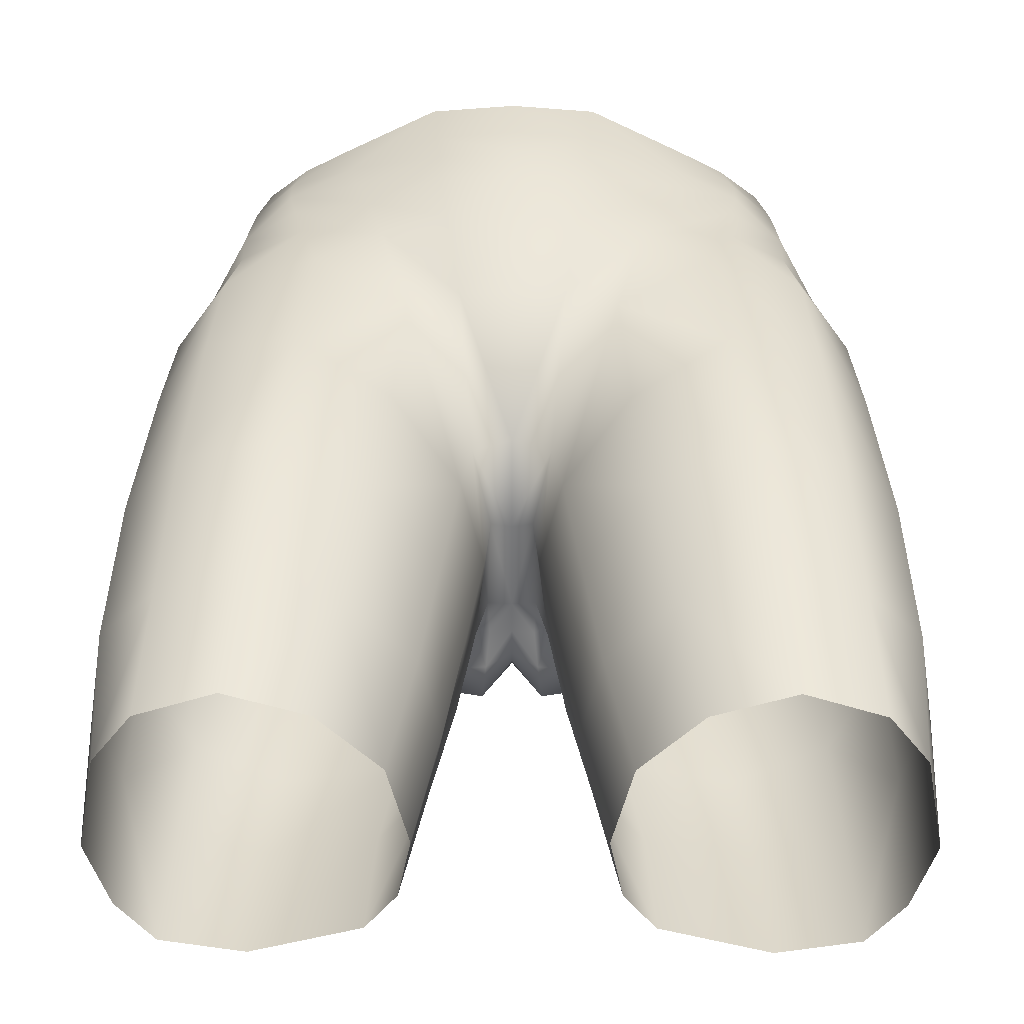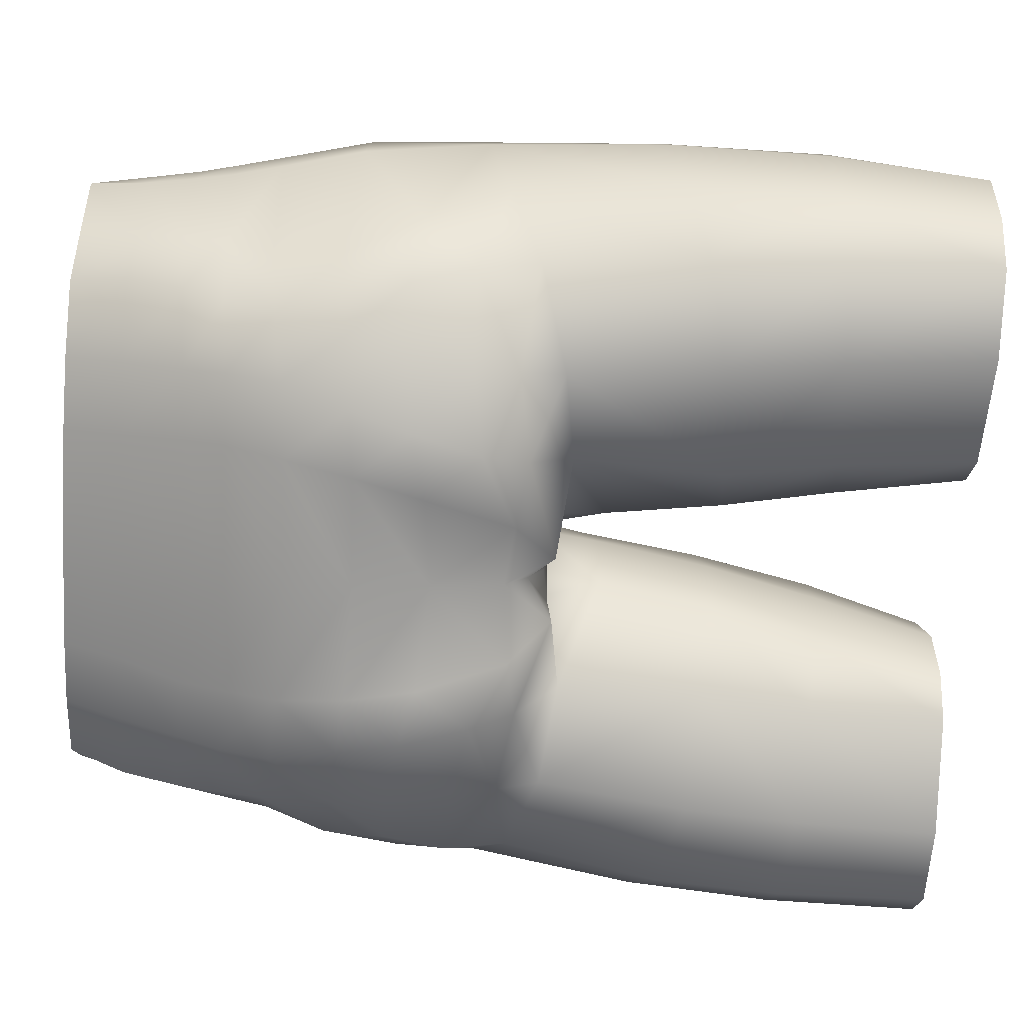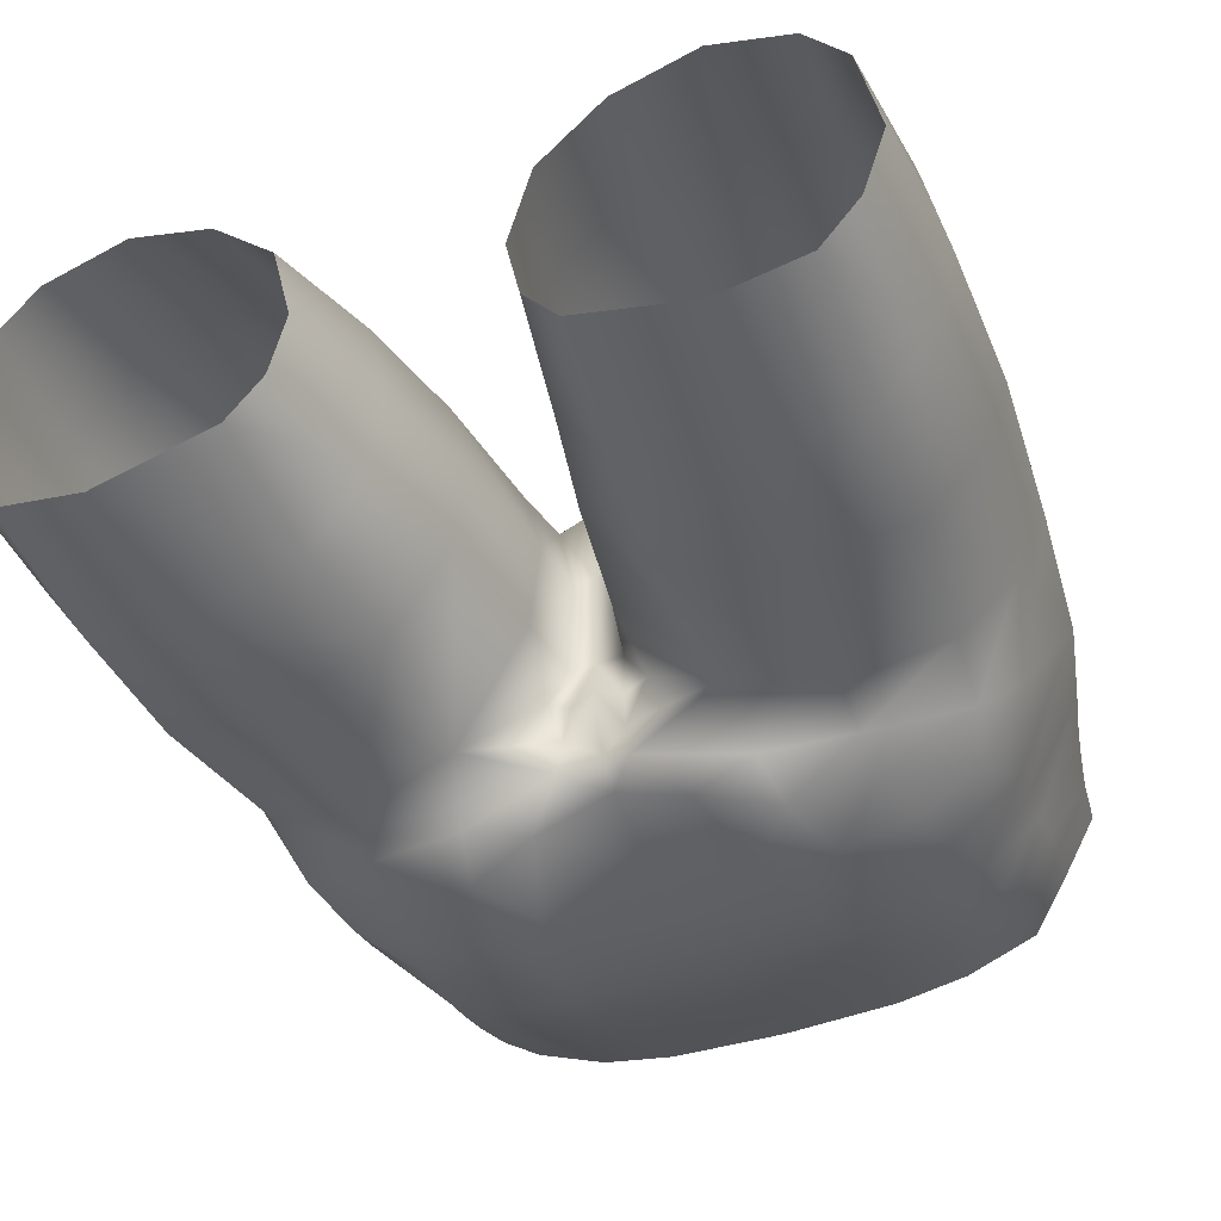
<metadata>
{"format":"obj","ext":"obj","renderer":"f3d","projection":"perspective","resolution":1024,"background":"white","views":[{"elev":35.0,"azim":0.2,"up":"+Z"},{"elev":-70.2,"azim":-93.4,"up":"+Z"},{"elev":-45.4,"azim":21.7,"up":"+Z"}]}
</metadata>
<code>
g m_waist_nude
v -7.678 50.56 0.3856
v -9.103 50.73 -1.662
v -7.409 52.51 0.07838
v -8.717 52.64 -2.006
v -7.507 53.92 -0.1519
v -9.392 50.77 -4.311
v -9.674 47.63 -3.924
v -9.249 47.6 -1.45
v -8.434 49.12 -7.106
v -9.008 47.05 -6.048
v -7.665 47.79 -8.678
v -7.723 46.27 -8.119
v -7.303 49.35 -8.914
v -7.684 50.99 -8.017
v -6.063 50.82 -9.528
v -5.784 49.36 -9.859
v -6.345 52.52 -8.976
v -7.38 52.74 -7.273
v -8.919 52.8 -4.42
v -7.489 53.94 -6.687
v -6.473 53.78 -8.487
v -6.593 54.83 -8.015
v -8.435 53.99 -2.187
v -7.464 55.02 -6.308
v -6.613 56.25 -7.428
v -8.622 54.04 -4.366
v -8.22 55.08 -2.361
v -7.463 55.03 -0.354
v -7.392 56.07 -0.4958
v -6.259 55.02 0.647
v -6.29 55.98 0.5172
v -8.417 55.12 -4.268
v -7.372 56.19 -5.89
v -6.312 57.7 -6.877
v -7.223 57.7 -5.323
v -8.051 57.7 -3.787
v -8.24 56.15 -4.103
v -7.788 57.7 -2.41
v -8.053 56.12 -2.417
v -7.092 57.7 -0.6892
v -6.026 57.7 0.1359
v -4.74 57.7 0.808
v -6.613 56.25 -7.428
v -4.579 57.7 -7.579
v -6.312 57.7 -6.877
v -4.722 56.23 -8.206
v -2.944 56.21 -8.478
v -2.838 57.7 -7.884
v 7.701e-16 57.7 -7.996
v -5.98e-07 56.13 -8.644
v -6.593 54.83 -8.015
v 3.816e-16 54.55 -9.296
v -4.819 54.69 -8.847
v -6.473 53.78 -8.487
v -3.168 54.61 -9.185
v 3.452e-06 53.52 -9.714
v -4.908 53.64 -9.275
v -6.345 52.52 -8.976
v -3.185 53.57 -9.521
v 1.06e-05 52.08 -10.07
v -3.113 52.14 -10.12
v 2.147e-05 50.41 -10.13
v -4.891 52.34 -9.717
v -6.063 50.82 -9.528
v -4.44 50.64 -10.14
v -5.784 49.36 -9.859
v -2.867 50.47 -10.46
v 3.049e-05 48.53 -9.838
v -4.023 49.12 -10.45
v -5.502 47.74 -9.879
v -2.466 48.74 -10.62
v -3.524 47.43 -10.34
v -1.77 46.57 -10.24
v 2.452e-05 46.73 -9.424
v -5.431 46.65 -9.654
v -7.665 47.79 -8.678
v -7.723 46.27 -8.119
v -5.359 45.55 -9.26
v -3.277 46.3 -9.801
v -3.029 45.21 -8.544
v -0.814 45.53 -9.64
v 2.172e-05 46.16 -8.886
v -0.7045 45.62 -8.686
v 3.371e-05 45.76 -8.308
v -5.502 47.74 -9.879
v -7.303 49.35 -8.914
v -8.229 38.72 -1.028
v -8.385 35.37 -1.889
v -9.386 35.37 -3.197
v -9.63 38.96 -2.423
v -9.875 35.37 -5.766
v -9.523 43.1 -1.705
v -8.046 42.75 0.009791
v -7.789 47.21 0.5592
v -10.04 43.19 -4.473
v -9.674 47.63 -3.924
v -10.11 39.13 -5.146
v -9.31 35.37 -7.587
v -9.473 42.86 -6.614
v -9.008 47.05 -6.048
v -9.537 39.19 -7.082
v -8.377 35.37 -8.768
v -8.337 39.13 -8.921
v -8.238 42.33 -8.718
v -7.723 46.27 -8.119
v -6.263 35.37 -9.162
v -3.456 35.37 -8.355
v -3.304 38.81 -8.728
v -6.035 39 -9.397
v -8.377 35.37 -8.768
v -8.337 39.13 -8.921
v -2.852 41.53 -8.651
v -5.81 41.83 -9.46
v -8.238 42.33 -8.718
v -7.723 46.27 -8.119
v -5.359 45.55 -9.26
v -3.029 45.21 -8.544
v -2.631 35.37 -7.31
v -2.289 35.37 -5.638
v -1.637 38.43 -5.016
v -1.968 38.61 -6.912
v -3.456 35.37 -8.355
v -3.304 38.81 -8.728
v -1.136 41.27 -4.451
v -1.392 41.33 -6.691
v -2.852 41.53 -8.651
v -3.029 45.21 -8.544
v -0.9414 44.23 -6.489
v -0.7002 44.22 -4.155
v -2.816 35.37 -3.438
v -4.368 35.37 -1.877
v -3.863 38.38 -1.003
v -2.156 38.37 -2.708
v -2.289 35.37 -5.638
v -1.637 38.43 -5.016
v -3.309 41.82 -0.1282
v -1.684 41.44 -2.155
v -1.136 41.27 -4.451
v -0.7002 44.22 -4.155
v -1.284 44.55 -1.96
v -2.998 45.24 0.2249
v -3.863 38.38 -1.003
v -4.368 35.37 -1.877
v -6.406 35.37 -1.222
v -6.155 38.51 -0.2834
v -8.385 35.37 -1.889
v -8.229 38.72 -1.028
v -8.046 42.75 0.009791
v -5.813 42.3 0.7594
v -3.309 41.82 -0.1282
v -2.998 45.24 0.2249
v -5.435 46.46 1.156
v -7.789 47.21 0.5592
v -1.023 45.98 -1.865
v 1.756e-05 45.63 -4.024
v -0.5512 45.72 -3.995
v 6.928e-06 45.9 -1.517
v -1.39 49.31 0.8428
v -4.482e-06 49.25 0.923
v 1.544e-16 52.14 1.664
v -2.781 49.37 0.4753
v -1.777 52.18 1.577
v 3.44e-16 53.83 1.999
v -3.554 52.22 1.06
v -2.004 53.81 1.884
v -4.009 53.79 1.147
v -2.094 54.95 1.989
v 4.702e-16 54.95 2.184
v -4.335 54.95 1.111
v -2.178 55.96 2.054
v 5.834e-16 55.96 2.247
v 7.94e-16 57.7 2.223
v -2.279 57.7 2.04
v -4.587 55.94 1.087
v -4.74 57.7 0.808
v -6.29 55.98 0.5172
v -6.259 55.02 0.647
v -6.025 53.8 0.8454
v -7.507 53.92 -0.1519
v -7.463 55.03 -0.354
v -5.7 52.32 1.066
v -7.409 52.51 0.07838
v -7.678 50.56 0.3856
v -5.206 50.34 1.287
v -5.435 46.46 1.156
v -2.998 45.24 0.2249
v -7.789 47.21 0.5592
v -9.249 47.6 -1.45
v -9.103 50.73 -1.662
v -2.781 49.37 0.4753
v -1.284 44.55 -1.96
v -2.998 45.24 0.2249
v -1.023 45.98 -1.865
v -0.7002 44.22 -4.155
v -0.5512 45.72 -3.995
v -0.5512 45.72 -3.995
v 1.756e-05 45.63 -4.024
v 2.543e-05 45.71 -6.599
v -0.6347 45.72 -6.57
v -0.5512 45.72 -3.995
v -0.9414 44.23 -6.489
v -0.7002 44.22 -4.155
v -0.6347 45.72 -6.57
v -1.132 45.8 -7.296
v -3.029 45.21 -8.544
v -0.7045 45.62 -8.686
v -0.6033 45.78 -7.648
v 2.543e-05 45.71 -6.599
v 1.986e-05 45.66 -7.471
v 3.371e-05 45.76 -8.308
v 7.678 50.56 0.3856
v 7.409 52.51 0.07831
v 9.103 50.74 -1.662
v 8.717 52.64 -2.007
v 7.507 53.92 -0.152
v 9.392 50.77 -4.311
v 9.674 47.63 -3.923
v 9.249 47.6 -1.449
v 8.434 49.12 -7.106
v 9.008 47.05 -6.047
v 7.665 47.79 -8.678
v 7.723 46.27 -8.119
v 7.304 49.35 -8.914
v 7.684 50.99 -8.017
v 6.063 50.82 -9.528
v 5.784 49.36 -9.859
v 6.345 52.52 -8.977
v 7.38 52.74 -7.273
v 8.919 52.8 -4.42
v 7.489 53.94 -6.687
v 6.473 53.78 -8.487
v 6.593 54.83 -8.015
v 8.435 53.99 -2.187
v 7.464 55.01 -6.308
v 6.613 56.25 -7.428
v 8.622 54.04 -4.366
v 8.22 55.08 -2.361
v 7.463 55.03 -0.354
v 7.392 56.07 -0.4958
v 6.259 55.02 0.647
v 6.29 55.98 0.5172
v 8.417 55.12 -4.268
v 7.372 56.19 -5.89
v 6.312 57.7 -6.877
v 7.223 57.7 -5.323
v 8.051 57.7 -3.787
v 8.24 56.15 -4.103
v 7.788 57.7 -2.41
v 8.053 56.12 -2.417
v 7.092 57.7 -0.6892
v 6.026 57.7 0.1358
v 4.74 57.7 0.808
v 6.613 56.25 -7.428
v 6.312 57.7 -6.877
v 4.579 57.7 -7.579
v 4.722 56.23 -8.206
v 2.944 56.21 -8.478
v 2.838 57.7 -7.884
v 7.701e-16 57.7 -7.996
v -5.98e-07 56.13 -8.644
v 6.593 54.83 -8.015
v 3.816e-16 54.55 -9.296
v 4.819 54.69 -8.847
v 6.473 53.78 -8.487
v 3.168 54.61 -9.186
v 3.452e-06 53.52 -9.714
v 4.908 53.64 -9.275
v 6.345 52.52 -8.977
v 3.185 53.57 -9.521
v 1.06e-05 52.08 -10.07
v 3.113 52.14 -10.12
v 2.147e-05 50.41 -10.13
v 4.891 52.34 -9.718
v 6.063 50.82 -9.528
v 4.44 50.64 -10.14
v 5.784 49.36 -9.859
v 2.867 50.47 -10.46
v 3.049e-05 48.53 -9.838
v 4.023 49.12 -10.45
v 5.502 47.74 -9.878
v 2.466 48.74 -10.62
v 3.524 47.43 -10.34
v 1.77 46.57 -10.24
v 2.452e-05 46.73 -9.424
v 5.431 46.65 -9.653
v 7.665 47.79 -8.678
v 7.723 46.27 -8.119
v 5.36 45.55 -9.259
v 3.277 46.3 -9.801
v 3.03 45.21 -8.544
v 0.8141 45.53 -9.64
v 2.172e-05 46.16 -8.886
v 0.7046 45.62 -8.686
v 3.371e-05 45.76 -8.308
v 5.502 47.74 -9.878
v 7.304 49.35 -8.914
v 8.23 38.72 -1.026
v 9.386 35.37 -3.194
v 8.385 35.37 -1.886
v 9.631 38.96 -2.42
v 9.875 35.37 -5.763
v 9.523 43.1 -1.703
v 8.046 42.75 0.01125
v 7.789 47.21 0.5598
v 10.04 43.19 -4.471
v 9.674 47.63 -3.923
v 10.11 39.13 -5.144
v 9.311 35.37 -7.584
v 9.474 42.86 -6.613
v 9.008 47.05 -6.047
v 9.538 39.19 -7.08
v 8.378 35.37 -8.766
v 8.337 39.13 -8.919
v 8.238 42.33 -8.717
v 7.723 46.27 -8.119
v 6.264 35.37 -9.159
v 3.304 38.81 -8.726
v 3.457 35.37 -8.353
v 6.036 39 -9.395
v 8.378 35.37 -8.766
v 8.337 39.13 -8.919
v 2.853 41.53 -8.649
v 5.81 41.83 -9.459
v 8.238 42.33 -8.717
v 7.723 46.27 -8.119
v 5.36 45.55 -9.259
v 3.03 45.21 -8.544
v 2.631 35.37 -7.307
v 1.637 38.43 -5.014
v 2.29 35.37 -5.635
v 1.968 38.61 -6.91
v 3.457 35.37 -8.353
v 3.304 38.81 -8.726
v 1.136 41.27 -4.45
v 1.393 41.33 -6.69
v 2.853 41.53 -8.649
v 3.03 45.21 -8.544
v 0.9416 44.23 -6.488
v 0.7004 44.22 -4.154
v 2.817 35.37 -3.435
v 3.863 38.38 -1.001
v 4.368 35.37 -1.874
v 2.157 38.37 -2.706
v 2.29 35.37 -5.635
v 1.637 38.43 -5.014
v 3.31 41.82 -0.1269
v 1.684 41.44 -2.154
v 1.136 41.27 -4.45
v 0.7004 44.22 -4.154
v 1.284 44.55 -1.96
v 2.998 45.24 0.2255
v 3.863 38.38 -1.001
v 6.407 35.37 -1.219
v 4.368 35.37 -1.874
v 6.156 38.51 -0.2812
v 8.385 35.37 -1.886
v 8.23 38.72 -1.026
v 8.046 42.75 0.01125
v 5.813 42.3 0.7608
v 3.31 41.82 -0.1269
v 2.998 45.24 0.2255
v 5.435 46.46 1.156
v 7.789 47.21 0.5598
v 1.024 45.98 -1.865
v 0.5512 45.72 -3.995
v 1.756e-05 45.63 -4.024
v 6.928e-06 45.9 -1.517
v 1.39 49.31 0.8428
v -4.482e-06 49.25 0.923
v 1.544e-16 52.14 1.664
v 2.781 49.37 0.4753
v 1.777 52.18 1.577
v 3.44e-16 53.83 1.999
v 3.554 52.22 1.06
v 2.004 53.81 1.884
v 4.009 53.79 1.147
v 2.094 54.95 1.989
v 4.702e-16 54.95 2.184
v 4.335 54.95 1.111
v 2.178 55.96 2.054
v 5.834e-16 55.96 2.247
v 7.94e-16 57.7 2.223
v 2.279 57.7 2.04
v 4.587 55.94 1.087
v 4.74 57.7 0.808
v 6.29 55.98 0.5172
v 6.259 55.02 0.647
v 6.025 53.8 0.8454
v 7.507 53.92 -0.152
v 7.463 55.03 -0.354
v 5.7 52.32 1.066
v 7.409 52.51 0.07831
v 7.678 50.56 0.3856
v 5.206 50.35 1.287
v 5.435 46.46 1.156
v 2.998 45.24 0.2255
v 7.789 47.21 0.5598
v 9.249 47.6 -1.449
v 9.103 50.74 -1.662
v 2.781 49.37 0.4753
v 2.998 45.24 0.2255
v 1.284 44.55 -1.96
v 1.024 45.98 -1.865
v 0.7004 44.22 -4.154
v 0.5512 45.72 -3.995
v 0.5512 45.72 -3.995
v 0.6347 45.72 -6.57
v 2.543e-05 45.71 -6.599
v 1.756e-05 45.63 -4.024
v 0.5512 45.72 -3.995
v 0.7004 44.22 -4.154
v 0.9416 44.23 -6.488
v 0.6347 45.72 -6.57
v 1.132 45.8 -7.296
v 3.03 45.21 -8.544
v 0.7046 45.62 -8.686
v 0.6034 45.78 -7.648
v 2.543e-05 45.71 -6.599
v 1.986e-05 45.66 -7.471
v 3.371e-05 45.76 -8.308
g m_waist_nude_0
f 3 2 1
f 3 4 2
f 4 3 5
f 2 4 6
f 7 2 6
f 7 8 2
f 6 9 7
f 9 10 7
f 10 9 11
f 10 11 12
f 9 13 11
f 14 13 9
f 9 6 14
f 15 13 14
f 15 16 13
f 15 14 17
f 6 18 14
f 14 18 17
f 4 19 6
f 18 6 19
f 17 18 20
f 20 18 19
f 21 17 20
f 22 21 20
f 19 4 23
f 4 5 23
f 24 22 20
f 22 24 25
f 26 20 19
f 26 19 23
f 20 26 24
f 27 23 5
f 28 27 5
f 27 28 29
f 28 30 29
f 30 31 29
f 32 26 23
f 26 32 24
f 27 32 23
f 24 33 25
f 34 25 33
f 35 34 33
f 35 33 36
f 32 37 24
f 37 33 24
f 33 37 36
f 32 27 37
f 36 37 38
f 27 39 37
f 37 39 38
f 39 27 29
f 39 29 38
f 29 40 38
f 41 40 29
f 29 31 41
f 31 42 41
f 45 44 43
f 44 46 43
f 47 46 44
f 48 47 44
f 47 48 49
f 50 47 49
f 51 43 46
f 50 52 47
f 53 51 46
f 46 47 53
f 51 53 54
f 52 55 47
f 47 55 53
f 52 56 55
f 53 57 54
f 53 55 57
f 58 54 57
f 56 59 55
f 55 59 57
f 56 60 59
f 60 61 59
f 59 61 57
f 60 62 61
f 63 58 57
f 61 63 57
f 64 58 63
f 65 64 63
f 63 61 65
f 65 66 64
f 62 67 61
f 61 67 65
f 62 68 67
f 65 69 66
f 67 69 65
f 69 70 66
f 68 71 67
f 67 71 69
f 70 69 72
f 69 71 72
f 68 73 71
f 71 73 72
f 68 74 73
f 75 70 72
f 70 75 76
f 75 77 76
f 75 78 77
f 75 72 79
f 78 75 79
f 79 72 73
f 78 79 80
f 74 81 73
f 79 73 81
f 79 81 80
f 74 82 81
f 83 80 81
f 82 83 81
f 82 84 83
f 76 86 85
f 86 16 85
f 89 88 87
f 90 89 87
f 91 89 90
f 90 87 92
f 87 93 92
f 93 94 92
f 94 8 92
f 92 8 95
f 90 92 95
f 8 96 95
f 97 91 90
f 97 90 95
f 98 91 97
f 95 96 99
f 97 95 99
f 96 100 99
f 101 98 97
f 101 97 99
f 102 98 101
f 103 102 101
f 103 101 104
f 101 99 104
f 99 100 104
f 100 105 104
f 108 107 106
f 109 108 106
f 109 106 110
f 111 109 110
f 108 109 112
f 109 111 113
f 109 113 112
f 111 114 113
f 114 115 113
f 115 116 113
f 113 116 112
f 116 117 112
f 120 119 118
f 121 120 118
f 121 118 122
f 123 121 122
f 120 121 124
f 121 123 125
f 121 125 124
f 123 126 125
f 126 127 125
f 127 128 125
f 125 128 124
f 128 129 124
f 132 131 130
f 133 132 130
f 133 130 134
f 135 133 134
f 132 133 136
f 133 135 137
f 133 137 136
f 135 138 137
f 138 139 137
f 139 140 137
f 137 140 136
f 140 141 136
f 144 143 142
f 145 144 142
f 146 144 145
f 147 146 145
f 147 145 148
f 145 142 149
f 145 149 148
f 142 150 149
f 150 151 149
f 151 152 149
f 149 152 148
f 152 153 148
f 156 155 154
f 155 157 154
f 158 154 157
f 157 159 158
f 158 159 160
f 158 161 154
f 162 158 160
f 162 160 163
f 164 161 158
f 162 164 158
f 165 162 163
f 166 164 162
f 165 166 162
f 165 163 167
f 163 168 167
f 166 165 169
f 165 167 169
f 170 167 168
f 171 170 168
f 171 172 170
f 172 173 170
f 170 174 167
f 173 174 170
f 174 169 167
f 173 175 174
f 175 176 174
f 176 177 174
f 177 169 174
f 166 169 177
f 178 166 177
f 164 166 178
f 178 177 179
f 177 180 179
f 181 178 179
f 181 164 178
f 182 181 179
f 181 182 183
f 164 181 184
f 181 183 184
f 164 184 161
f 185 161 184
f 185 186 161
f 185 184 187
f 184 183 187
f 187 183 188
f 183 189 188
f 192 191 190
f 191 193 190
f 191 194 193
f 194 195 193
f 198 197 196
f 199 198 196
f 202 201 200
f 201 203 200
f 204 203 201
f 201 205 204
f 204 205 206
f 207 203 204
f 204 206 207
f 208 203 207
f 209 208 207
f 207 206 209
f 206 210 209
f 213 212 211
f 214 212 213
f 212 214 215
f 214 213 216
f 213 217 216
f 218 217 213
f 219 216 217
f 220 219 217
f 219 220 221
f 221 220 222
f 223 219 221
f 223 224 219
f 216 219 224
f 223 225 224
f 226 225 223
f 224 225 227
f 228 216 224
f 228 224 227
f 229 214 216
f 216 228 229
f 228 227 230
f 228 230 229
f 227 231 230
f 231 232 230
f 214 229 233
f 215 214 233
f 232 234 230
f 234 232 235
f 230 236 229
f 229 236 233
f 236 230 234
f 233 237 215
f 237 238 215
f 238 237 239
f 240 238 239
f 241 240 239
f 236 242 233
f 242 236 234
f 242 237 233
f 243 234 235
f 235 244 243
f 244 245 243
f 243 245 246
f 247 242 234
f 243 247 234
f 247 243 246
f 237 242 247
f 247 246 248
f 249 237 247
f 249 247 248
f 237 249 239
f 239 249 248
f 250 239 248
f 250 251 239
f 241 239 251
f 252 241 251
f 255 254 253
f 256 255 253
f 256 257 255
f 257 258 255
f 258 257 259
f 257 260 259
f 253 261 256
f 262 260 257
f 261 263 256
f 257 256 263
f 263 261 264
f 265 262 257
f 265 257 263
f 266 262 265
f 267 263 264
f 265 263 267
f 264 268 267
f 269 266 265
f 269 265 267
f 270 266 269
f 271 270 269
f 271 269 267
f 272 270 271
f 268 273 267
f 273 271 267
f 268 274 273
f 274 275 273
f 271 273 275
f 276 275 274
f 277 272 271
f 277 271 275
f 278 272 277
f 279 275 276
f 279 277 275
f 280 279 276
f 281 278 277
f 281 277 279
f 279 280 282
f 281 279 282
f 283 278 281
f 283 281 282
f 284 278 283
f 280 285 282
f 285 280 286
f 287 285 286
f 288 285 287
f 282 285 289
f 285 288 289
f 282 289 283
f 289 288 290
f 291 284 283
f 283 289 291
f 291 289 290
f 292 284 291
f 290 293 291
f 293 292 291
f 294 292 293
f 296 286 295
f 226 296 295
f 299 298 297
f 298 300 297
f 298 301 300
f 297 300 302
f 303 297 302
f 304 303 302
f 218 304 302
f 218 302 305
f 302 300 305
f 306 218 305
f 301 307 300
f 300 307 305
f 301 308 307
f 306 305 309
f 305 307 309
f 310 306 309
f 308 311 307
f 307 311 309
f 308 312 311
f 312 313 311
f 311 313 314
f 309 311 314
f 310 309 314
f 315 310 314
f 318 317 316
f 317 319 316
f 316 319 320
f 319 321 320
f 319 317 322
f 321 319 323
f 323 319 322
f 324 321 323
f 325 324 323
f 326 325 323
f 326 323 322
f 327 326 322
f 330 329 328
f 329 331 328
f 328 331 332
f 331 333 332
f 331 329 334
f 333 331 335
f 335 331 334
f 336 333 335
f 337 336 335
f 338 337 335
f 338 335 334
f 339 338 334
f 342 341 340
f 341 343 340
f 340 343 344
f 343 345 344
f 343 341 346
f 345 343 347
f 347 343 346
f 348 345 347
f 349 348 347
f 350 349 347
f 350 347 346
f 351 350 346
f 354 353 352
f 353 355 352
f 353 356 355
f 356 357 355
f 355 357 358
f 352 355 359
f 359 355 358
f 360 352 359
f 361 360 359
f 362 361 359
f 362 359 358
f 363 362 358
f 366 365 364
f 367 366 364
f 364 368 367
f 369 367 368
f 369 368 370
f 371 368 364
f 368 372 370
f 370 372 373
f 371 374 368
f 374 372 368
f 372 375 373
f 374 376 372
f 376 375 372
f 373 375 377
f 378 373 377
f 375 376 379
f 377 375 379
f 377 380 378
f 380 381 378
f 382 381 380
f 383 382 380
f 384 380 377
f 384 383 380
f 379 384 377
f 385 383 384
f 386 385 384
f 387 386 384
f 379 387 384
f 379 376 387
f 376 388 387
f 376 374 388
f 387 388 389
f 390 387 389
f 388 391 389
f 374 391 388
f 391 392 389
f 392 391 393
f 391 374 394
f 393 391 394
f 394 374 371
f 371 395 394
f 396 395 371
f 394 395 397
f 393 394 397
f 393 397 398
f 399 393 398
f 402 401 400
f 403 402 400
f 404 402 403
f 405 404 403
f 408 407 406
f 409 408 406
f 412 411 410
f 413 412 410
f 413 414 412
f 415 412 414
f 415 414 416
f 413 417 414
f 416 414 417
f 413 418 417
f 418 419 417
f 416 417 419
f 420 416 419

</code>
